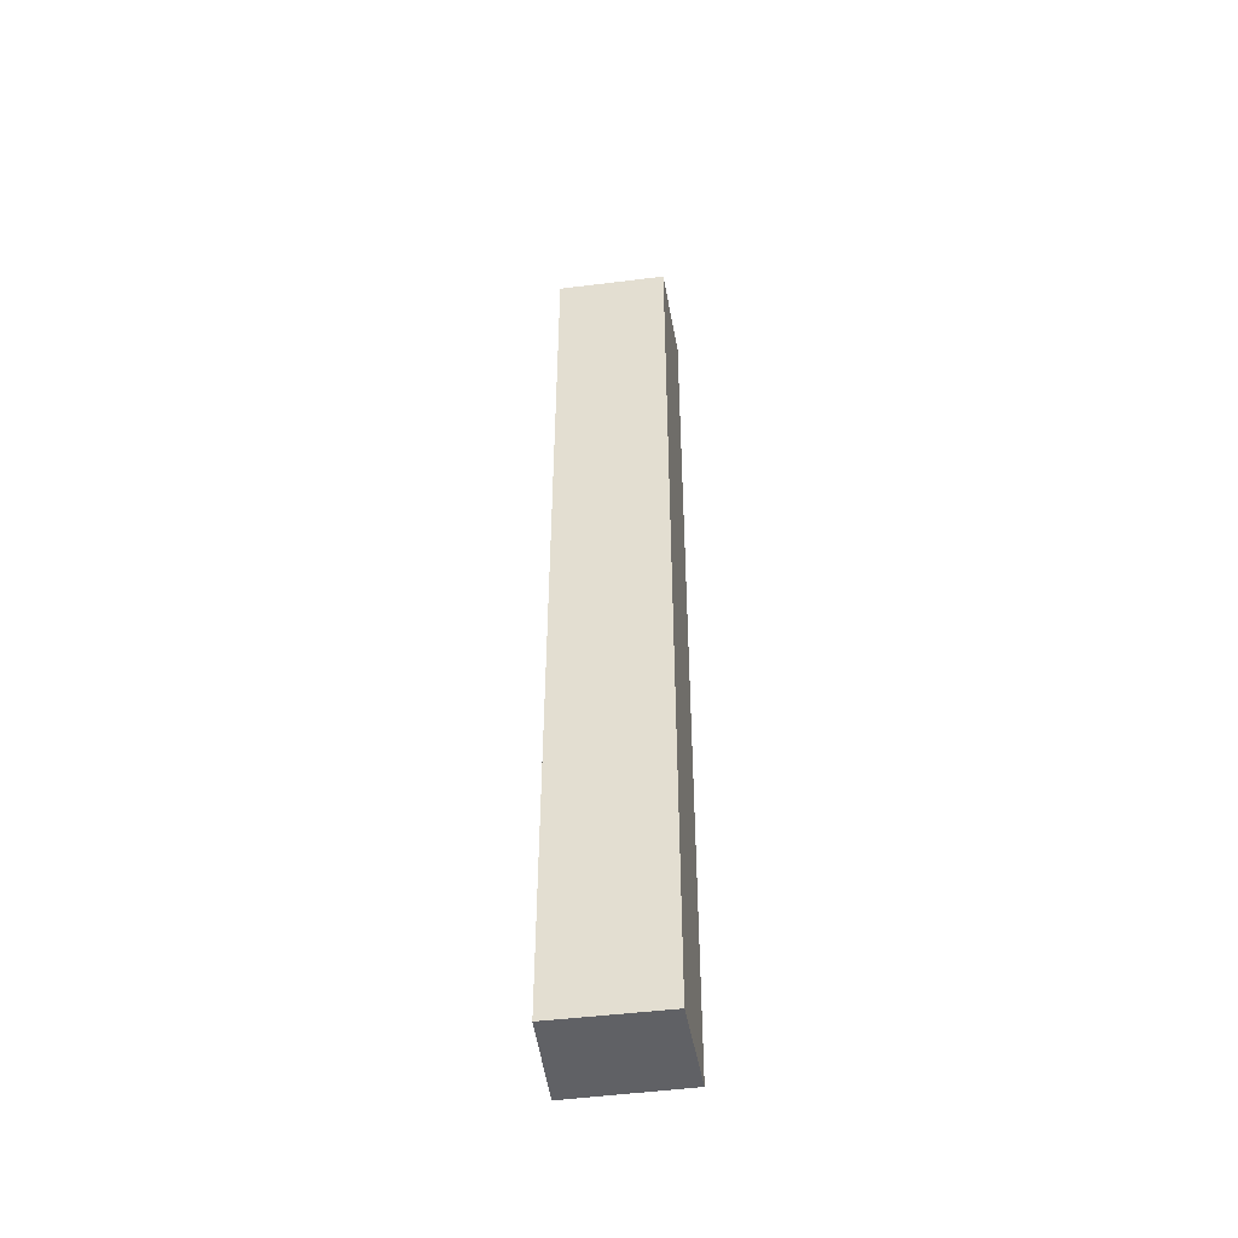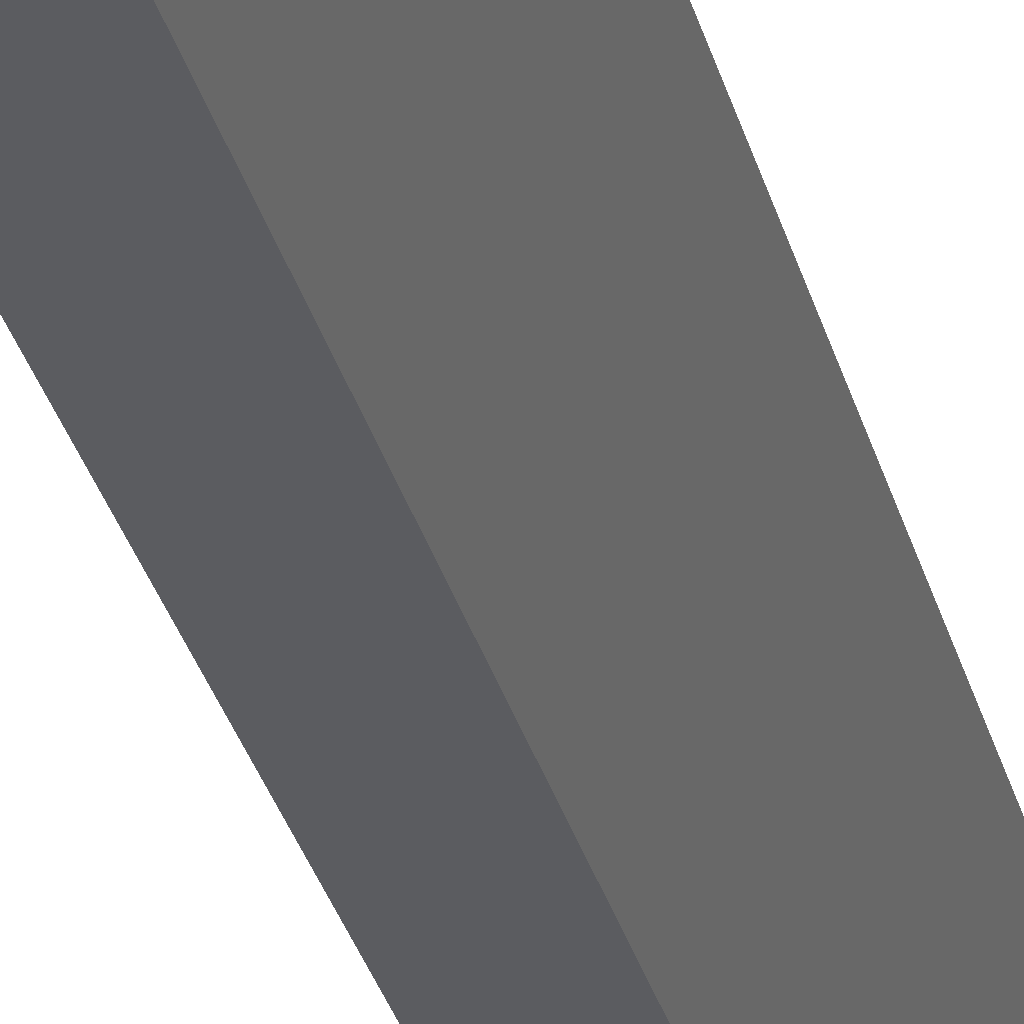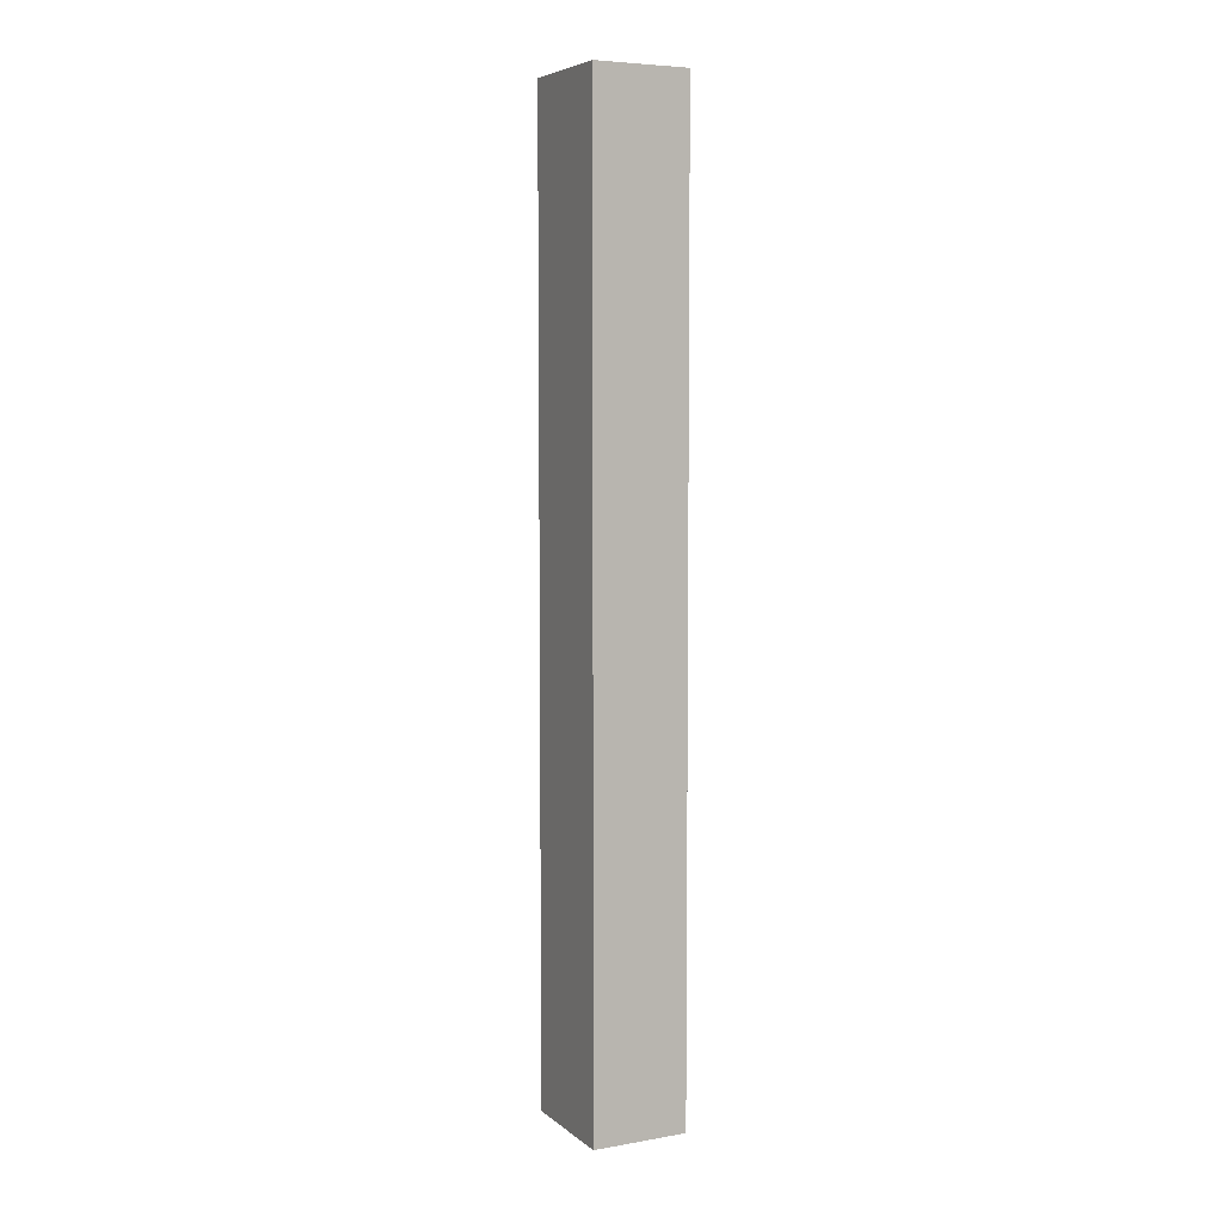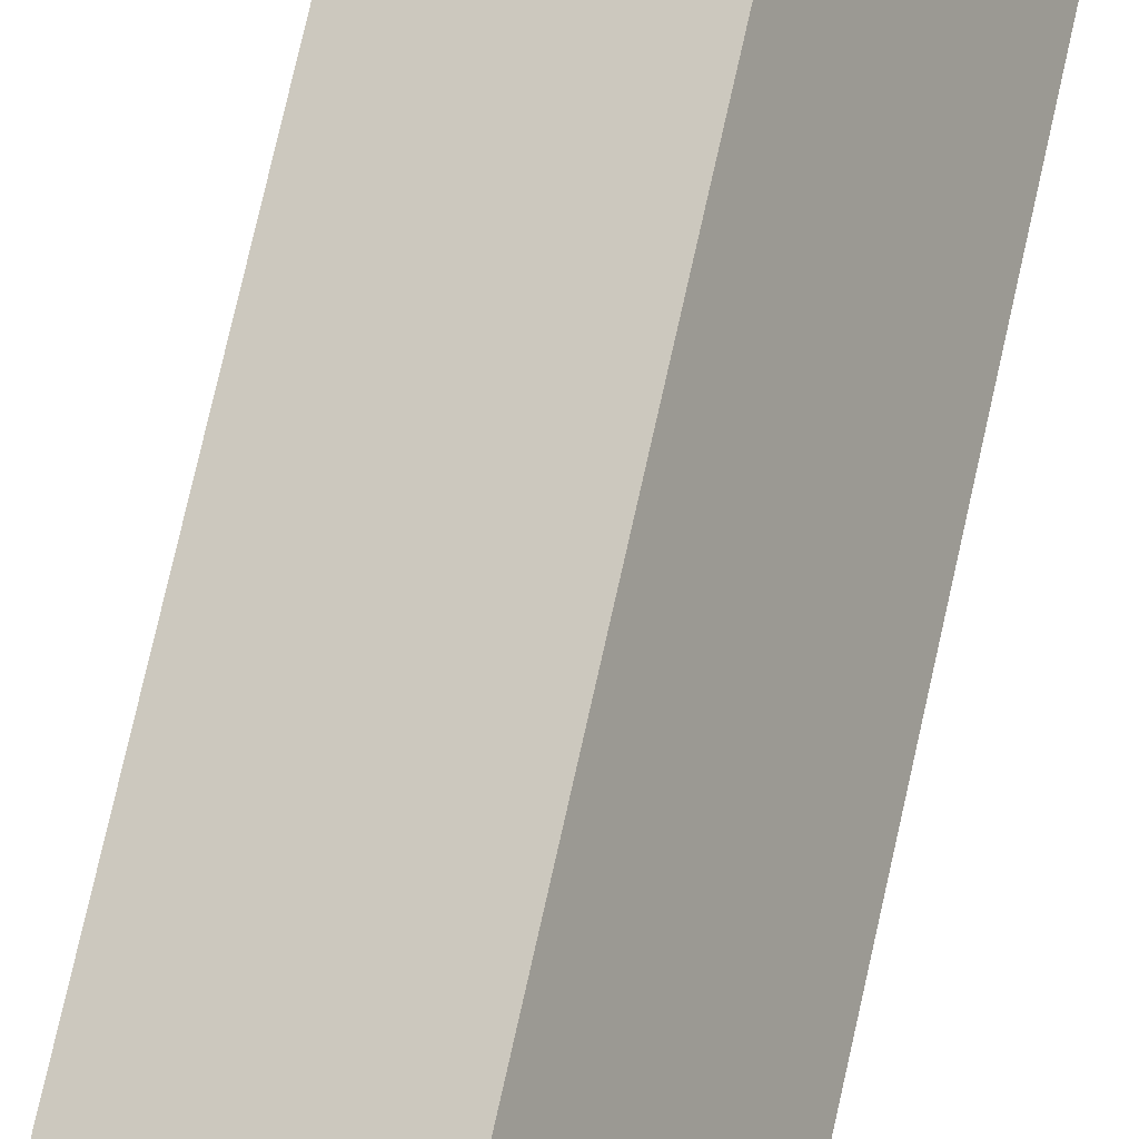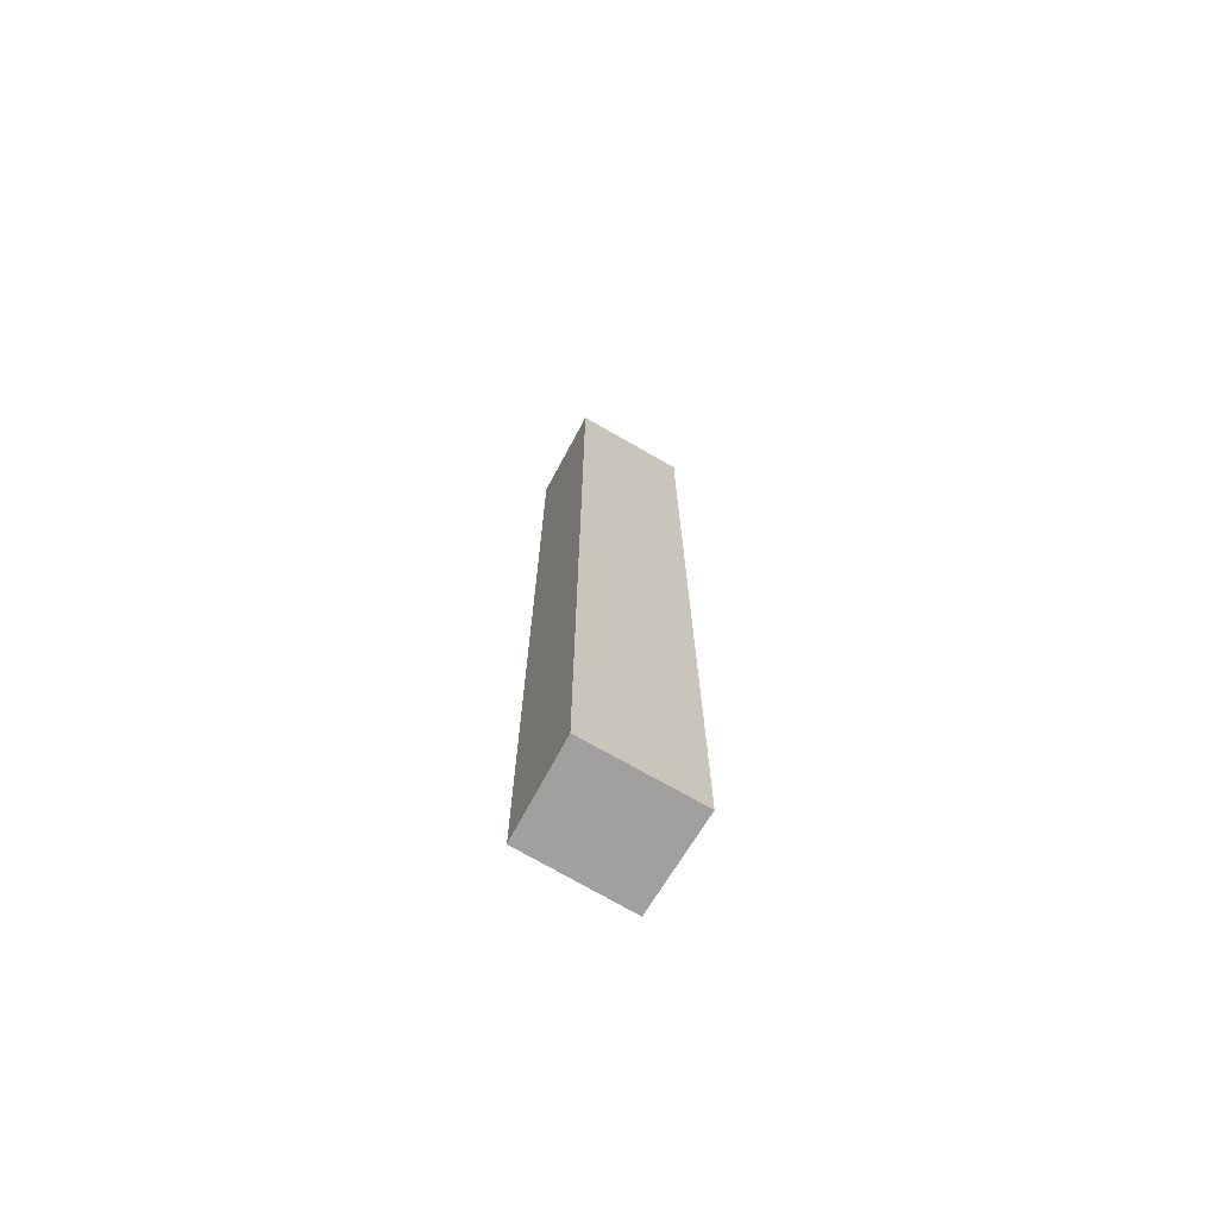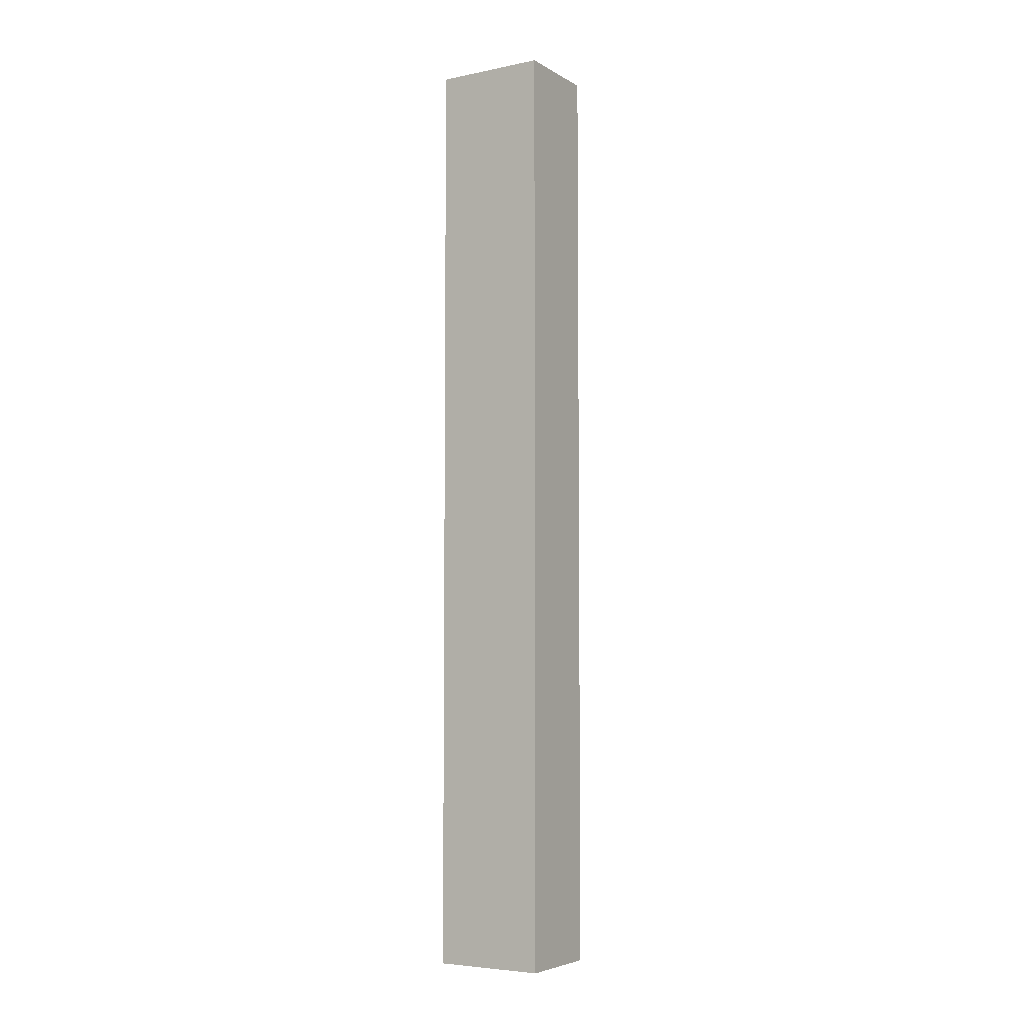
<metadata>
{"format":"obj","ext":"obj","renderer":"f3d","projection":"perspective","resolution":1024,"background":"white","views":[{"elev":-48.4,"azim":68.5,"up":"+Y"},{"elev":-29.2,"azim":-166.7,"up":"+Z"},{"elev":6.0,"azim":-56.0,"up":"+Y"},{"elev":68.9,"azim":12.2,"up":"+Z"},{"elev":-71.8,"azim":-150.0,"up":"+Y"},{"elev":-5.2,"azim":-87.6,"up":"+Y"}]}
</metadata>
<code>
v  1.52 17.38 0.828
v  1.042 17.38 -1.801
v  0 17.38 1.064e-15
v  2.495 17.38 -0.902
v  1.042 1.103e-16 -1.801
v  0 0 0
v  1.52 -5.07e-17 0.828
v  2.495 5.523e-17 -0.902
g defaultobject
f 1 2 3
f 2 1 4
f 5 3 2
f 3 5 6
f 6 1 3
f 1 6 7
f 7 4 1
f 4 7 8
f 8 2 4
f 2 8 5
f 8 6 5
f 6 8 7

</code>
